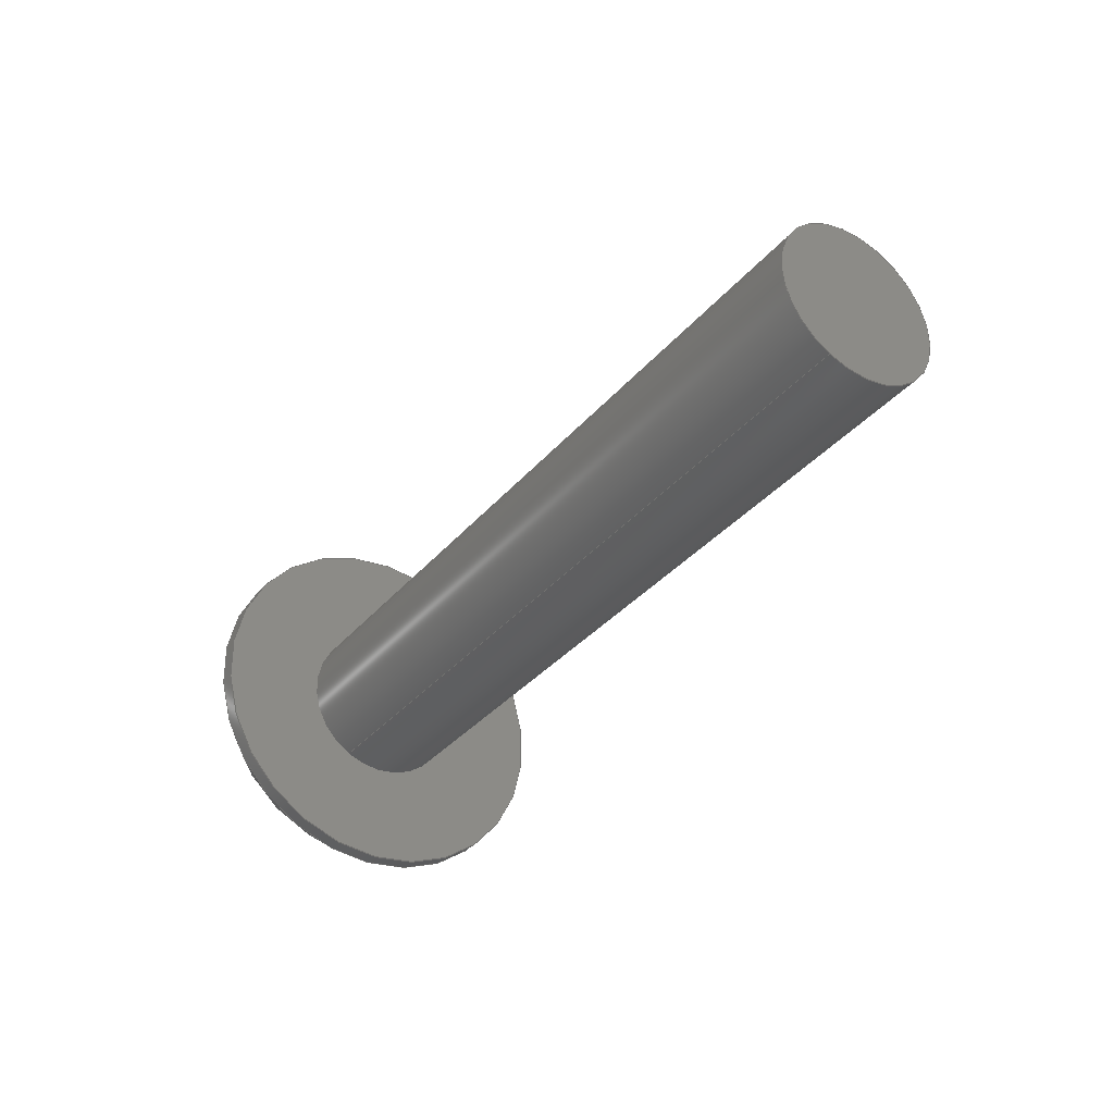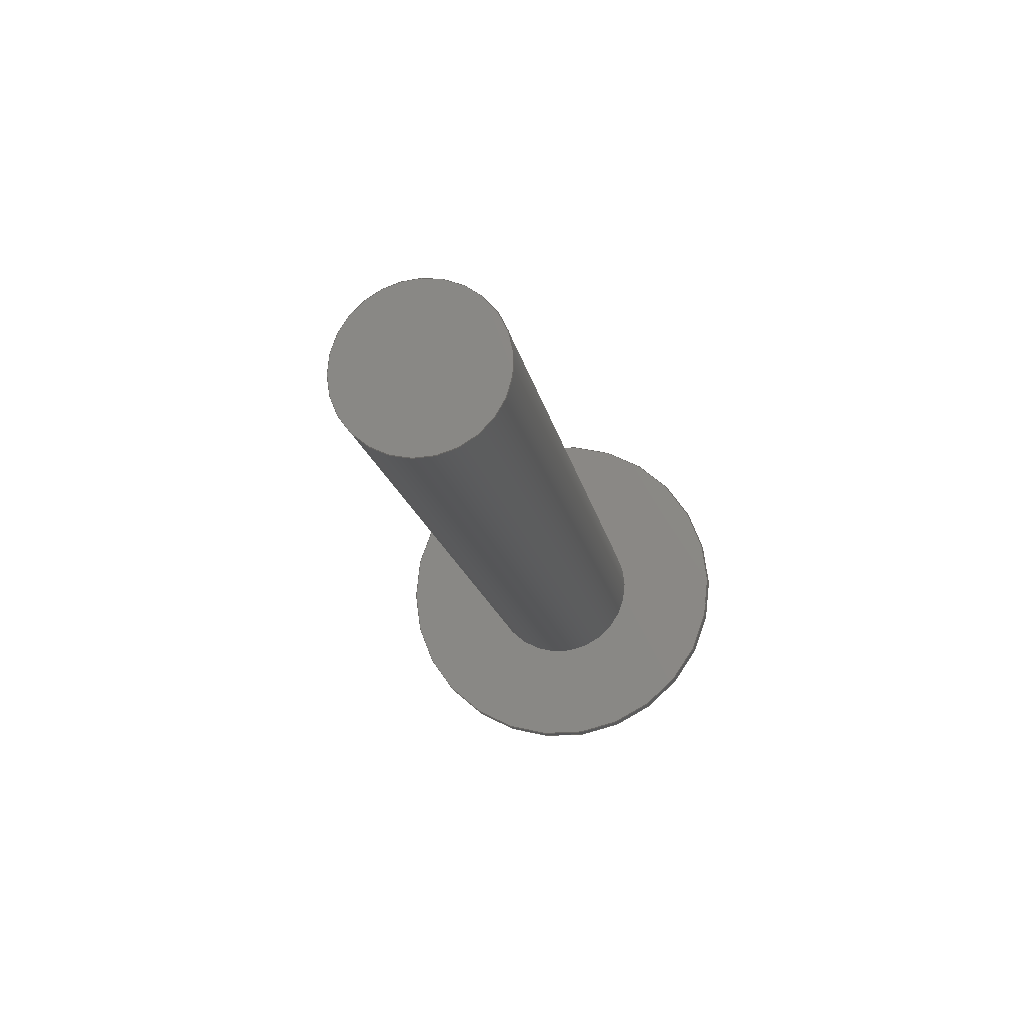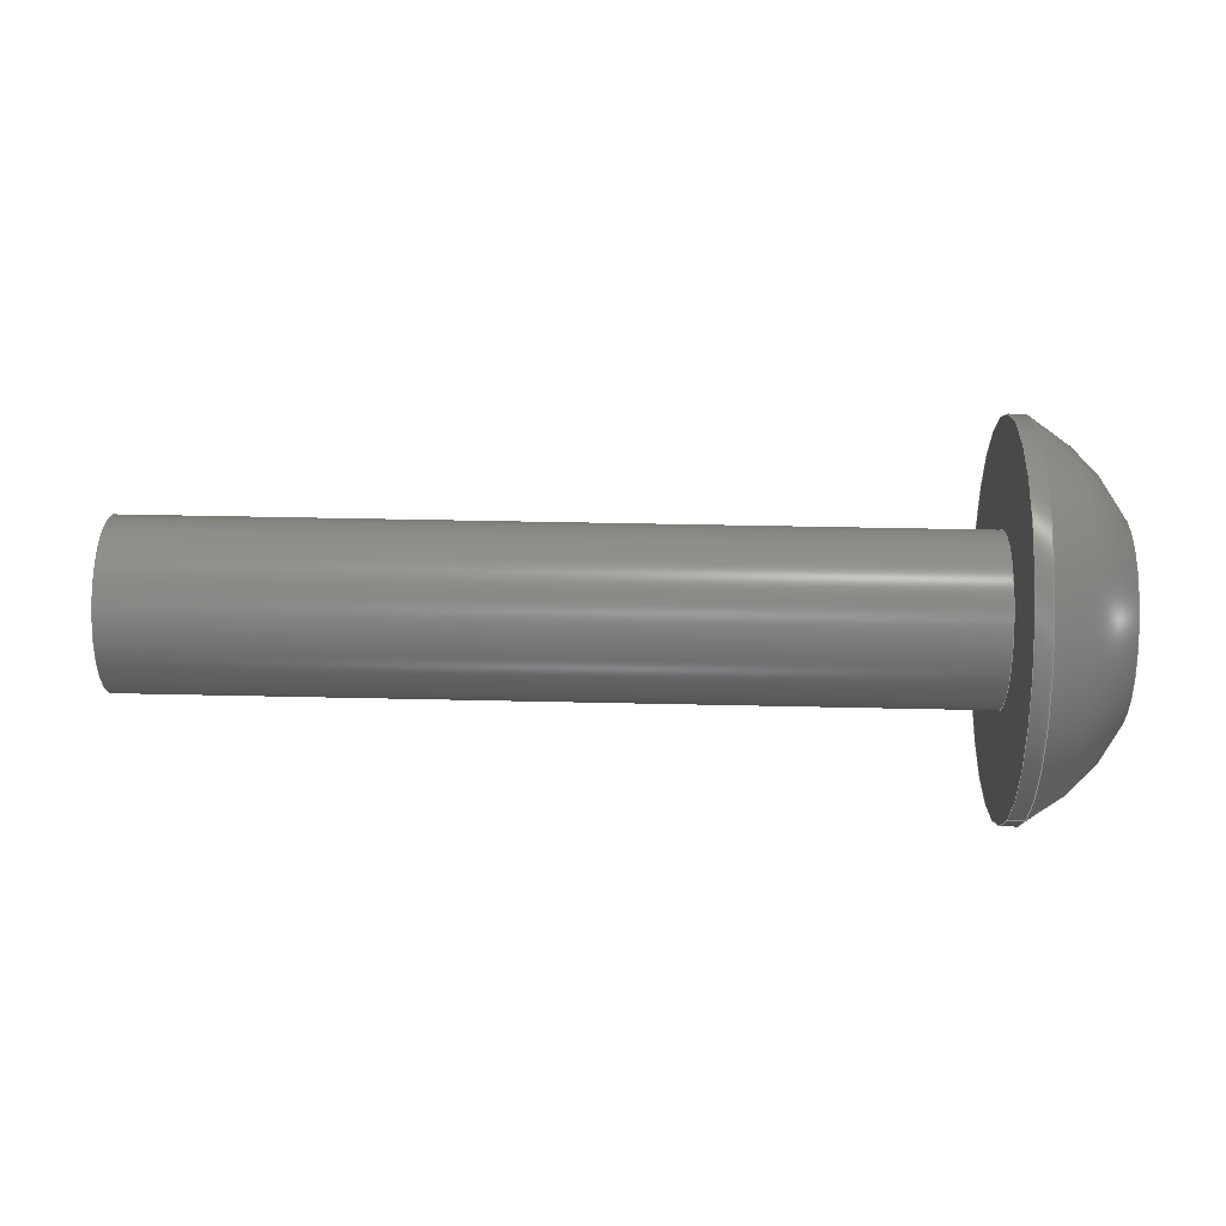
<metadata>
{"format":"step","ext":"step","renderer":"f3d","projection":"perspective","resolution":1024,"background":"white","views":[{"elev":-34.6,"azim":56.1,"up":"+Y"},{"elev":-16.1,"azim":100.0,"up":"+Z"},{"elev":43.6,"azim":-178.5,"up":"+Z"}]}
</metadata>
<code>
ISO-10303-21;
DATA;
#1=PROPERTY_DEFINITION_REPRESENTATION(#5,#3);
#2=PROPERTY_DEFINITION_REPRESENTATION(#6,#4);
#3=REPRESENTATION('',(#7),#342);
#4=REPRESENTATION('',(#8),#342);
#5=PROPERTY_DEFINITION('pmi validation property','',#347);
#6=PROPERTY_DEFINITION('pmi validation property','',#347);
#7=VALUE_REPRESENTATION_ITEM('number of annotations',COUNT_MEASURE(0));
#8=VALUE_REPRESENTATION_ITEM('number of views',COUNT_MEASURE(0));
#9=SHAPE_REPRESENTATION_RELATIONSHIP('','',#211,#10);
#10=ADVANCED_BREP_SHAPE_REPRESENTATION('',(#209),#342);
#11=LINE('',#304,#29);
#12=LINE('',#307,#30);
#13=LINE('',#309,#31);
#14=LINE('',#311,#32);
#15=LINE('',#313,#33);
#16=LINE('',#315,#34);
#17=LINE('',#317,#35);
#18=LINE('',#319,#36);
#19=LINE('',#321,#37);
#20=LINE('',#323,#38);
#21=LINE('',#325,#39);
#22=LINE('',#327,#40);
#23=LINE('',#329,#41);
#24=LINE('',#331,#42);
#25=LINE('',#333,#43);
#26=LINE('',#335,#44);
#27=LINE('',#337,#45);
#28=LINE('',#339,#46);
#29=VECTOR('',#255,1);
#30=VECTOR('',#256,1);
#31=VECTOR('',#257,1);
#32=VECTOR('',#258,1);
#33=VECTOR('',#259,1);
#34=VECTOR('',#260,1);
#35=VECTOR('',#263,1);
#36=VECTOR('',#264,1);
#37=VECTOR('',#265,1);
#38=VECTOR('',#268,1);
#39=VECTOR('',#269,1);
#40=VECTOR('',#272,1);
#41=VECTOR('',#273,1);
#42=VECTOR('',#276,1);
#43=VECTOR('',#277,1);
#44=VECTOR('',#280,1);
#45=VECTOR('',#281,1);
#46=VECTOR('',#284,1);
#47=SPHERICAL_SURFACE('',#221,0.005182);
#48=PLANE('',#219);
#49=PLANE('',#220);
#50=PLANE('',#223);
#51=PLANE('',#224);
#52=PLANE('',#225);
#53=PLANE('',#226);
#54=PLANE('',#227);
#55=PLANE('',#228);
#56=PLANE('',#229);
#57=PLANE('',#230);
#58=ORIENTED_EDGE('',*,*,#104,.F.);
#59=ORIENTED_EDGE('',*,*,#105,.T.);
#60=ORIENTED_EDGE('',*,*,#106,.T.);
#61=ORIENTED_EDGE('',*,*,#107,.T.);
#62=ORIENTED_EDGE('',*,*,#105,.F.);
#63=ORIENTED_EDGE('',*,*,#104,.T.);
#64=ORIENTED_EDGE('',*,*,#106,.F.);
#65=ORIENTED_EDGE('',*,*,#108,.T.);
#66=ORIENTED_EDGE('',*,*,#107,.F.);
#67=ORIENTED_EDGE('',*,*,#109,.F.);
#68=ORIENTED_EDGE('',*,*,#110,.F.);
#69=ORIENTED_EDGE('',*,*,#111,.F.);
#70=ORIENTED_EDGE('',*,*,#112,.F.);
#71=ORIENTED_EDGE('',*,*,#113,.F.);
#72=ORIENTED_EDGE('',*,*,#114,.F.);
#73=ORIENTED_EDGE('',*,*,#108,.F.);
#74=ORIENTED_EDGE('',*,*,#109,.T.);
#75=ORIENTED_EDGE('',*,*,#115,.F.);
#76=ORIENTED_EDGE('',*,*,#116,.F.);
#77=ORIENTED_EDGE('',*,*,#117,.T.);
#78=ORIENTED_EDGE('',*,*,#114,.T.);
#79=ORIENTED_EDGE('',*,*,#118,.F.);
#80=ORIENTED_EDGE('',*,*,#119,.F.);
#81=ORIENTED_EDGE('',*,*,#115,.T.);
#82=ORIENTED_EDGE('',*,*,#113,.T.);
#83=ORIENTED_EDGE('',*,*,#120,.F.);
#84=ORIENTED_EDGE('',*,*,#121,.F.);
#85=ORIENTED_EDGE('',*,*,#118,.T.);
#86=ORIENTED_EDGE('',*,*,#112,.T.);
#87=ORIENTED_EDGE('',*,*,#122,.F.);
#88=ORIENTED_EDGE('',*,*,#123,.F.);
#89=ORIENTED_EDGE('',*,*,#120,.T.);
#90=ORIENTED_EDGE('',*,*,#111,.T.);
#91=ORIENTED_EDGE('',*,*,#124,.F.);
#92=ORIENTED_EDGE('',*,*,#125,.F.);
#93=ORIENTED_EDGE('',*,*,#122,.T.);
#94=ORIENTED_EDGE('',*,*,#110,.T.);
#95=ORIENTED_EDGE('',*,*,#117,.F.);
#96=ORIENTED_EDGE('',*,*,#126,.F.);
#97=ORIENTED_EDGE('',*,*,#124,.T.);
#98=ORIENTED_EDGE('',*,*,#116,.T.);
#99=ORIENTED_EDGE('',*,*,#119,.T.);
#100=ORIENTED_EDGE('',*,*,#121,.T.);
#101=ORIENTED_EDGE('',*,*,#123,.T.);
#102=ORIENTED_EDGE('',*,*,#125,.T.);
#103=ORIENTED_EDGE('',*,*,#126,.T.);
#104=EDGE_CURVE('',#127,#127,#144,.T.);
#105=EDGE_CURVE('',#128,#128,#145,.T.);
#106=EDGE_CURVE('',#129,#129,#146,.T.);
#107=EDGE_CURVE('',#130,#130,#147,.T.);
#108=EDGE_CURVE('',#131,#131,#148,.T.);
#109=EDGE_CURVE('',#132,#133,#11,.T.);
#110=EDGE_CURVE('',#134,#132,#12,.T.);
#111=EDGE_CURVE('',#135,#134,#13,.T.);
#112=EDGE_CURVE('',#136,#135,#14,.T.);
#113=EDGE_CURVE('',#137,#136,#15,.T.);
#114=EDGE_CURVE('',#133,#137,#16,.T.);
#115=EDGE_CURVE('',#138,#133,#17,.T.);
#116=EDGE_CURVE('',#139,#138,#18,.T.);
#117=EDGE_CURVE('',#139,#132,#19,.T.);
#118=EDGE_CURVE('',#140,#137,#20,.T.);
#119=EDGE_CURVE('',#138,#140,#21,.T.);
#120=EDGE_CURVE('',#141,#136,#22,.T.);
#121=EDGE_CURVE('',#140,#141,#23,.T.);
#122=EDGE_CURVE('',#142,#135,#24,.T.);
#123=EDGE_CURVE('',#141,#142,#25,.T.);
#124=EDGE_CURVE('',#143,#134,#26,.T.);
#125=EDGE_CURVE('',#142,#143,#27,.T.);
#126=EDGE_CURVE('',#143,#139,#28,.T.);
#127=VERTEX_POINT('',#290);
#128=VERTEX_POINT('',#292);
#129=VERTEX_POINT('',#295);
#130=VERTEX_POINT('',#297);
#131=VERTEX_POINT('',#302);
#132=VERTEX_POINT('',#305);
#133=VERTEX_POINT('',#306);
#134=VERTEX_POINT('',#308);
#135=VERTEX_POINT('',#310);
#136=VERTEX_POINT('',#312);
#137=VERTEX_POINT('',#314);
#138=VERTEX_POINT('',#318);
#139=VERTEX_POINT('',#320);
#140=VERTEX_POINT('',#324);
#141=VERTEX_POINT('',#328);
#142=VERTEX_POINT('',#332);
#143=VERTEX_POINT('',#336);
#144=CIRCLE('',#214,0.002019);
#145=CIRCLE('',#215,0.002019);
#146=CIRCLE('',#217,0.004585);
#147=CIRCLE('',#218,0.004585);
#148=CIRCLE('',#222,0.002416);
#149=EDGE_LOOP('',(#58));
#150=EDGE_LOOP('',(#59));
#151=EDGE_LOOP('',(#60));
#152=EDGE_LOOP('',(#61));
#153=EDGE_LOOP('',(#62));
#154=EDGE_LOOP('',(#63));
#155=EDGE_LOOP('',(#64));
#156=EDGE_LOOP('',(#65));
#157=EDGE_LOOP('',(#66));
#158=EDGE_LOOP('',(#67,#68,#69,#70,#71,#72));
#159=EDGE_LOOP('',(#73));
#160=EDGE_LOOP('',(#74,#75,#76,#77));
#161=EDGE_LOOP('',(#78,#79,#80,#81));
#162=EDGE_LOOP('',(#82,#83,#84,#85));
#163=EDGE_LOOP('',(#86,#87,#88,#89));
#164=EDGE_LOOP('',(#90,#91,#92,#93));
#165=EDGE_LOOP('',(#94,#95,#96,#97));
#166=EDGE_LOOP('',(#98,#99,#100,#101,#102,#103));
#167=FACE_BOUND('',#149,.T.);
#168=FACE_BOUND('',#150,.T.);
#169=FACE_BOUND('',#151,.T.);
#170=FACE_BOUND('',#152,.T.);
#171=FACE_BOUND('',#153,.T.);
#172=FACE_BOUND('',#154,.T.);
#173=FACE_BOUND('',#155,.T.);
#174=FACE_BOUND('',#156,.T.);
#175=FACE_BOUND('',#157,.T.);
#176=FACE_BOUND('',#158,.T.);
#177=FACE_BOUND('',#159,.T.);
#178=FACE_BOUND('',#160,.T.);
#179=FACE_BOUND('',#161,.T.);
#180=FACE_BOUND('',#162,.T.);
#181=FACE_BOUND('',#163,.T.);
#182=FACE_BOUND('',#164,.T.);
#183=FACE_BOUND('',#165,.T.);
#184=FACE_BOUND('',#166,.T.);
#185=CYLINDRICAL_SURFACE('',#213,0.002019);
#186=CYLINDRICAL_SURFACE('',#216,0.004585);
#187=ADVANCED_FACE('',(#167,#168),#185,.T.);
#188=ADVANCED_FACE('',(#169,#170),#186,.T.);
#189=ADVANCED_FACE('',(#171),#48,.F.);
#190=ADVANCED_FACE('',(#172,#173),#49,.F.);
#191=ADVANCED_FACE('',(#174,#175),#47,.T.);
#192=ADVANCED_FACE('',(#176,#177),#50,.T.);
#193=ADVANCED_FACE('',(#178),#51,.F.);
#194=ADVANCED_FACE('',(#179),#52,.F.);
#195=ADVANCED_FACE('',(#180),#53,.F.);
#196=ADVANCED_FACE('',(#181),#54,.F.);
#197=ADVANCED_FACE('',(#182),#55,.F.);
#198=ADVANCED_FACE('',(#183),#56,.F.);
#199=ADVANCED_FACE('',(#184),#57,.T.);
#200=CLOSED_SHELL('',(#187,#188,#189,#190,#191,#192,#193,#194,#195,#196,
#197,#198,#199));
#201=STYLED_ITEM('',(#202),#209);
#202=PRESENTATION_STYLE_ASSIGNMENT((#203));
#203=SURFACE_STYLE_USAGE(.BOTH.,#204);
#204=SURFACE_SIDE_STYLE('',(#205));
#205=SURFACE_STYLE_FILL_AREA(#206);
#206=FILL_AREA_STYLE('',(#207));
#207=FILL_AREA_STYLE_COLOUR('',#208);
#208=COLOUR_RGB('',0.1961,0.1961,0.1961);
#209=MANIFOLD_SOLID_BREP('Screw, #1 3/4-in',#200);
#210=SHAPE_DEFINITION_REPRESENTATION(#347,#211);
#211=SHAPE_REPRESENTATION('Screw, #1 3/4-in',(#212),#342);
#212=AXIS2_PLACEMENT_3D('',#287,#231,#232);
#213=AXIS2_PLACEMENT_3D('',#288,#233,#234);
#214=AXIS2_PLACEMENT_3D('',#289,#235,#236);
#215=AXIS2_PLACEMENT_3D('',#291,#237,#238);
#216=AXIS2_PLACEMENT_3D('',#293,#239,#240);
#217=AXIS2_PLACEMENT_3D('',#294,#241,#242);
#218=AXIS2_PLACEMENT_3D('',#296,#243,#244);
#219=AXIS2_PLACEMENT_3D('',#298,#245,#246);
#220=AXIS2_PLACEMENT_3D('',#299,#247,#248);
#221=AXIS2_PLACEMENT_3D('',#300,#249,#250);
#222=AXIS2_PLACEMENT_3D('',#301,#251,#252);
#223=AXIS2_PLACEMENT_3D('',#303,#253,#254);
#224=AXIS2_PLACEMENT_3D('',#316,#261,#262);
#225=AXIS2_PLACEMENT_3D('',#322,#266,#267);
#226=AXIS2_PLACEMENT_3D('',#326,#270,#271);
#227=AXIS2_PLACEMENT_3D('',#330,#274,#275);
#228=AXIS2_PLACEMENT_3D('',#334,#278,#279);
#229=AXIS2_PLACEMENT_3D('',#338,#282,#283);
#230=AXIS2_PLACEMENT_3D('',#340,#285,#286);
#231=DIRECTION('',(0,0,1));
#232=DIRECTION('',(1,0,0));
#233=DIRECTION('',(-1,-6.99e-52,-2.151e-51));
#234=DIRECTION('',(1.079e-32,-0.891,0.454));
#235=DIRECTION('',(-1,-6.99e-52,-2.151e-51));
#236=DIRECTION('',(1.079e-32,-0.891,0.454));
#237=DIRECTION('',(-1,-6.99e-52,-2.151e-51));
#238=DIRECTION('',(-2.151e-51,0,1));
#239=DIRECTION('',(1,6.99e-52,2.151e-51));
#240=DIRECTION('',(-1.079e-32,0.891,-0.454));
#241=DIRECTION('',(-1,-6.99e-52,-2.151e-51));
#242=DIRECTION('',(1.079e-32,-0.891,0.454));
#243=DIRECTION('',(1,6.99e-52,2.151e-51));
#244=DIRECTION('',(-1.079e-32,0.891,-0.454));
#245=DIRECTION('',(-1,-6.99e-52,-2.151e-51));
#246=DIRECTION('',(4.815e-33,0.454,0.891));
#247=DIRECTION('',(-1,-6.99e-52,-2.151e-51));
#248=DIRECTION('',(4.815e-33,0.454,0.891));
#249=DIRECTION('',(1,6.99e-52,2.151e-51));
#250=DIRECTION('',(-1.233e-32,0.627,-0.7791));
#251=DIRECTION('',(1,6.99e-52,2.151e-51));
#252=DIRECTION('',(-1.079e-32,0.891,-0.454));
#253=DIRECTION('',(-1,-6.99e-52,-2.151e-51));
#254=DIRECTION('',(4.815e-33,0.454,0.891));
#255=DIRECTION('',(-4.815e-33,-0.454,-0.891));
#256=DIRECTION('',(-9.244e-33,0.5446,-0.8387));
#257=DIRECTION('',(-6.163e-33,0.9986,0.05234));
#258=DIRECTION('',(4.815e-33,0.454,0.891));
#259=DIRECTION('',(1.079e-32,-0.5446,0.8387));
#260=DIRECTION('',(7.704e-33,-0.9986,-0.05234));
#261=DIRECTION('',(-1.079e-32,0.891,-0.454));
#262=DIRECTION('',(-1,-6.99e-52,-2.151e-51));
#263=DIRECTION('',(-1,-6.99e-52,-2.151e-51));
#264=DIRECTION('',(-4.815e-33,-0.454,-0.891));
#265=DIRECTION('',(-1,-6.99e-52,-2.151e-51));
#266=DIRECTION('',(-9.244e-33,0.05234,-0.9986));
#267=DIRECTION('',(7.704e-33,-0.9986,-0.05234));
#268=DIRECTION('',(-1,-6.99e-52,-2.151e-51));
#269=DIRECTION('',(7.704e-33,-0.9986,-0.05234));
#270=DIRECTION('',(4.622e-33,-0.8387,-0.5446));
#271=DIRECTION('',(1.233e-32,-0.5446,0.8387));
#272=DIRECTION('',(-1,-6.99e-52,-2.151e-51));
#273=DIRECTION('',(1.079e-32,-0.5446,0.8387));
#274=DIRECTION('',(1.079e-32,-0.891,0.454));
#275=DIRECTION('',(1,6.99e-52,2.151e-51));
#276=DIRECTION('',(-1,-6.99e-52,-2.151e-51));
#277=DIRECTION('',(4.815e-33,0.454,0.891));
#278=DIRECTION('',(1.079e-32,-0.05234,0.9986));
#279=DIRECTION('',(-7.704e-33,0.9986,0.05234));
#280=DIRECTION('',(-1,-6.99e-52,-2.151e-51));
#281=DIRECTION('',(-6.163e-33,0.9986,0.05234));
#282=DIRECTION('',(-3.081e-33,0.8387,0.5446));
#283=DIRECTION('',(-9.244e-33,0.5446,-0.8387));
#284=DIRECTION('',(-9.244e-33,0.5446,-0.8387));
#285=DIRECTION('',(-1,-6.99e-52,-2.151e-51));
#286=DIRECTION('',(4.815e-33,0.454,0.891));
#287=CARTESIAN_POINT('',(0,0,0));
#288=CARTESIAN_POINT('',(-0.3972,-0.2161,0.04625));
#289=CARTESIAN_POINT('',(-0.4163,-0.2161,0.04625));
#290=CARTESIAN_POINT('',(-0.4163,-0.2179,0.04717));
#291=CARTESIAN_POINT('',(-0.3964,-0.2161,0.04625));
#292=CARTESIAN_POINT('',(-0.3964,-0.2161,0.04827));
#293=CARTESIAN_POINT('',(-0.4189,-0.2161,0.04625));
#294=CARTESIAN_POINT('',(-0.4163,-0.2161,0.04625));
#295=CARTESIAN_POINT('',(-0.4163,-0.2201,0.04834));
#296=CARTESIAN_POINT('',(-0.4167,-0.2161,0.04625));
#297=CARTESIAN_POINT('',(-0.4167,-0.212,0.04417));
#298=CARTESIAN_POINT('',(-0.3964,-0.2161,0.04625));
#299=CARTESIAN_POINT('',(-0.4163,-0.2161,0.04625));
#300=CARTESIAN_POINT('',(-0.4143,-0.2161,0.04625));
#301=CARTESIAN_POINT('',(-0.4189,-0.2161,0.04625));
#302=CARTESIAN_POINT('',(-0.4189,-0.2139,0.04516));
#303=CARTESIAN_POINT('',(-0.4189,-0.2161,0.04625));
#304=CARTESIAN_POINT('',(-0.4189,-0.2146,0.04553));
#305=CARTESIAN_POINT('',(-0.4189,-0.2142,0.04635));
#306=CARTESIAN_POINT('',(-0.4189,-0.2151,0.04472));
#307=CARTESIAN_POINT('',(-0.4189,-0.2147,0.04712));
#308=CARTESIAN_POINT('',(-0.4189,-0.2152,0.04789));
#309=CARTESIAN_POINT('',(-0.4189,-0.2161,0.04784));
#310=CARTESIAN_POINT('',(-0.4189,-0.2171,0.04779));
#311=CARTESIAN_POINT('',(-0.4189,-0.2175,0.04698));
#312=CARTESIAN_POINT('',(-0.4189,-0.2179,0.04616));
#313=CARTESIAN_POINT('',(-0.4189,-0.2174,0.04539));
#314=CARTESIAN_POINT('',(-0.4189,-0.2169,0.04462));
#315=CARTESIAN_POINT('',(-0.4189,-0.216,0.04467));
#316=CARTESIAN_POINT('',(-0.4173,-0.2146,0.04553));
#317=CARTESIAN_POINT('',(-0.4173,-0.2151,0.04472));
#318=CARTESIAN_POINT('',(-0.4173,-0.2151,0.04472));
#319=CARTESIAN_POINT('',(-0.4173,-0.2146,0.04553));
#320=CARTESIAN_POINT('',(-0.4173,-0.2142,0.04635));
#321=CARTESIAN_POINT('',(-0.4173,-0.2142,0.04635));
#322=CARTESIAN_POINT('',(-0.4173,-0.216,0.04467));
#323=CARTESIAN_POINT('',(-0.4173,-0.2169,0.04462));
#324=CARTESIAN_POINT('',(-0.4173,-0.2169,0.04462));
#325=CARTESIAN_POINT('',(-0.4173,-0.216,0.04467));
#326=CARTESIAN_POINT('',(-0.4173,-0.2174,0.04539));
#327=CARTESIAN_POINT('',(-0.4173,-0.2179,0.04616));
#328=CARTESIAN_POINT('',(-0.4173,-0.2179,0.04616));
#329=CARTESIAN_POINT('',(-0.4173,-0.2174,0.04539));
#330=CARTESIAN_POINT('',(-0.4173,-0.2175,0.04698));
#331=CARTESIAN_POINT('',(-0.4173,-0.2171,0.04779));
#332=CARTESIAN_POINT('',(-0.4173,-0.2171,0.04779));
#333=CARTESIAN_POINT('',(-0.4173,-0.2175,0.04698));
#334=CARTESIAN_POINT('',(-0.4173,-0.2161,0.04784));
#335=CARTESIAN_POINT('',(-0.4173,-0.2152,0.04789));
#336=CARTESIAN_POINT('',(-0.4173,-0.2152,0.04789));
#337=CARTESIAN_POINT('',(-0.4173,-0.2161,0.04784));
#338=CARTESIAN_POINT('',(-0.4173,-0.2147,0.04712));
#339=CARTESIAN_POINT('',(-0.4173,-0.2147,0.04712));
#340=CARTESIAN_POINT('',(-0.4173,-0.2161,0.04625));
#341=MECHANICAL_DESIGN_GEOMETRIC_PRESENTATION_REPRESENTATION('',(#201),
#342);
#342=(
GEOMETRIC_REPRESENTATION_CONTEXT(3)
GLOBAL_UNCERTAINTY_ASSIGNED_CONTEXT((#343))
GLOBAL_UNIT_ASSIGNED_CONTEXT((#346,#345,#344))
REPRESENTATION_CONTEXT('Screw, #1 3/4-in','TOP_LEVEL_ASSEMBLY_PART')
);
#343=UNCERTAINTY_MEASURE_WITH_UNIT(LENGTH_MEASURE(5e-06),#346,
'DISTANCE_ACCURACY_VALUE','Maximum Tolerance applied to model');
#344=(
NAMED_UNIT(*)
SI_UNIT($,.STERADIAN.)
SOLID_ANGLE_UNIT()
);
#345=(
NAMED_UNIT(*)
PLANE_ANGLE_UNIT()
SI_UNIT($,.RADIAN.)
);
#346=(
LENGTH_UNIT()
NAMED_UNIT(*)
SI_UNIT($,.METRE.)
);
#347=PRODUCT_DEFINITION_SHAPE('','',#348);
#348=PRODUCT_DEFINITION('','',#350,#349);
#349=PRODUCT_DEFINITION_CONTEXT('',#356,'design');
#350=PRODUCT_DEFINITION_FORMATION_WITH_SPECIFIED_SOURCE('','',#352,
 .NOT_KNOWN.);
#351=PRODUCT_RELATED_PRODUCT_CATEGORY('','',(#352));
#352=PRODUCT('Screw, #1 3/4-in','Screw, #1 3/4-in',
'Screw, #1 3/4-in',(#354));
#353=PRODUCT_CATEGORY('','');
#354=PRODUCT_CONTEXT('',#356,'mechanical');
#355=APPLICATION_PROTOCOL_DEFINITION('international standard',
'automotive_design',2010,#356);
#356=APPLICATION_CONTEXT(
'core data for automotive mechanical design processes');
ENDSEC;
END-ISO-10303-21;

</code>
